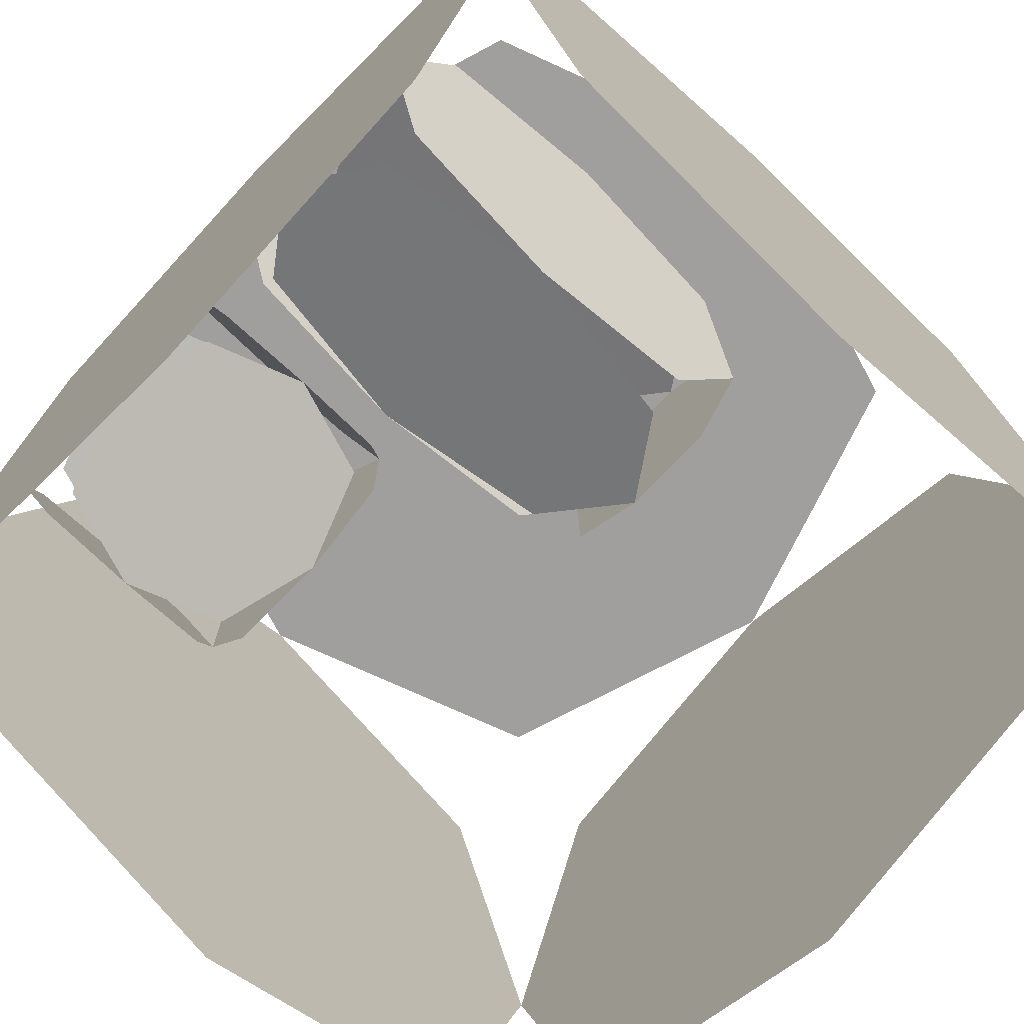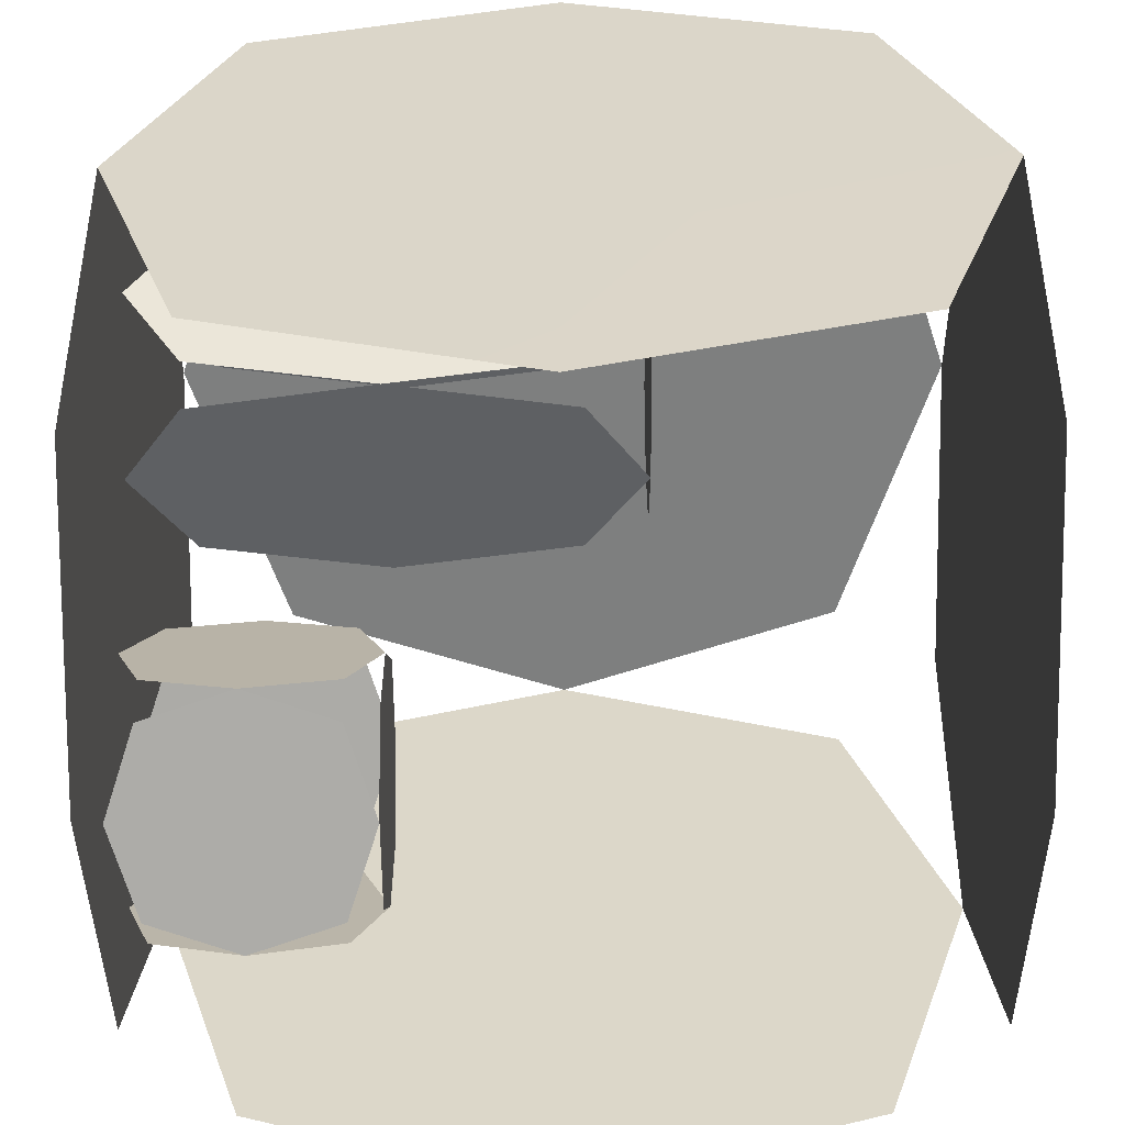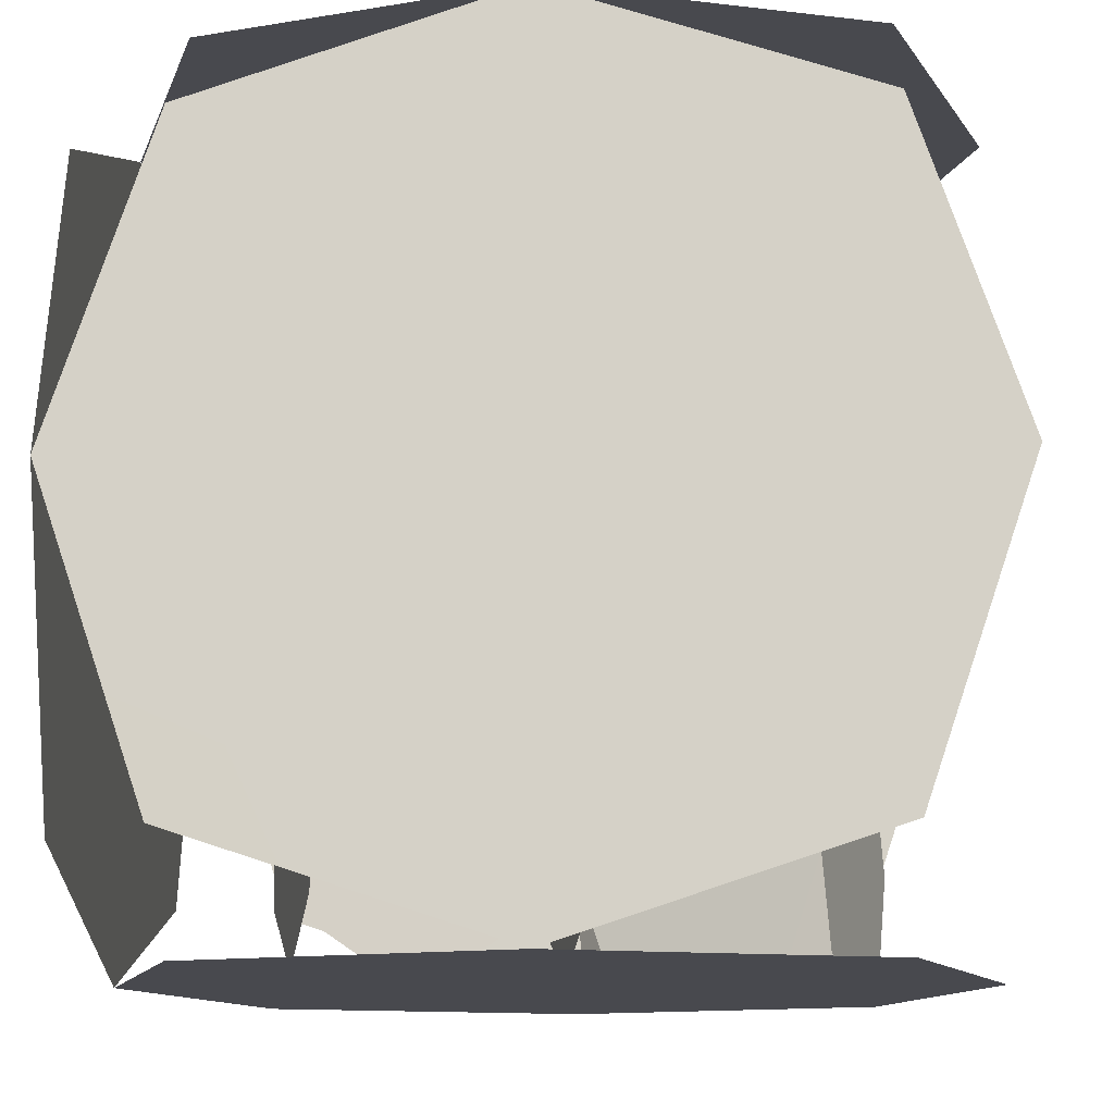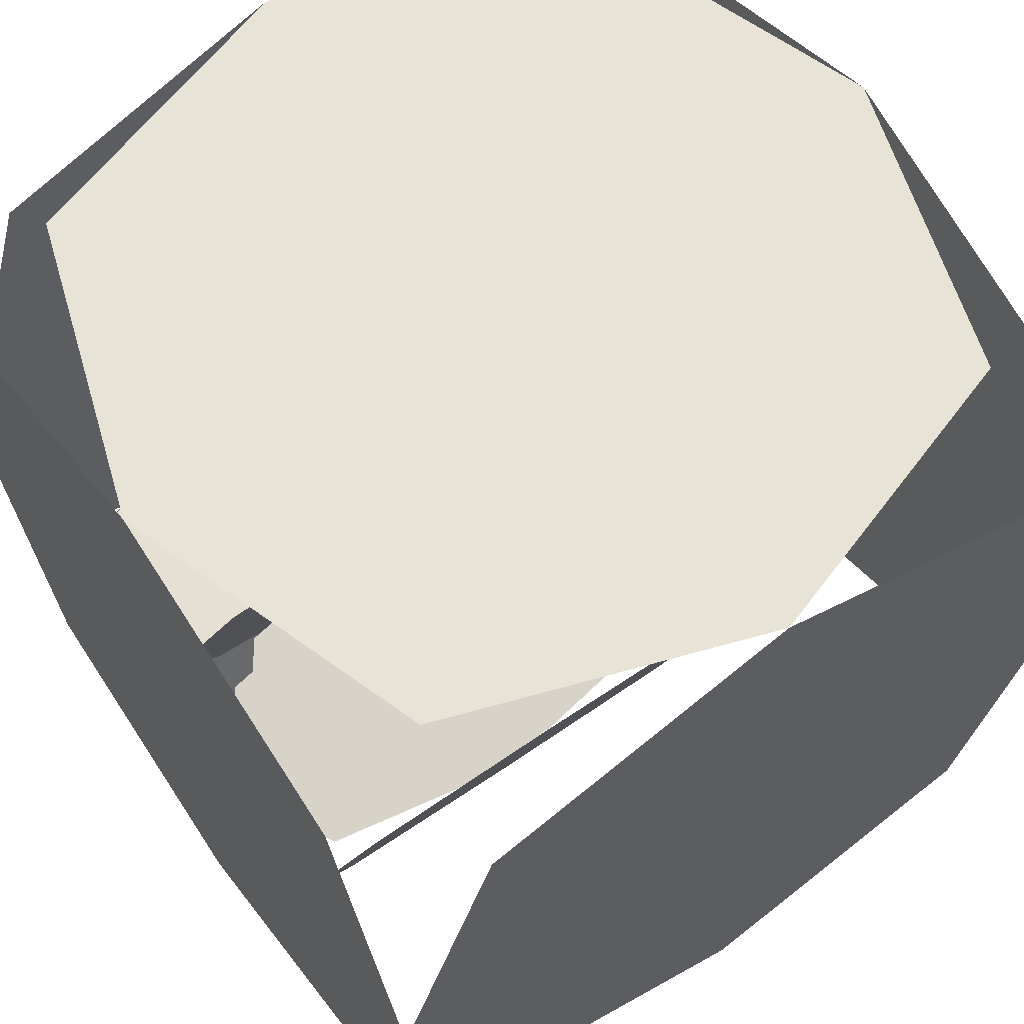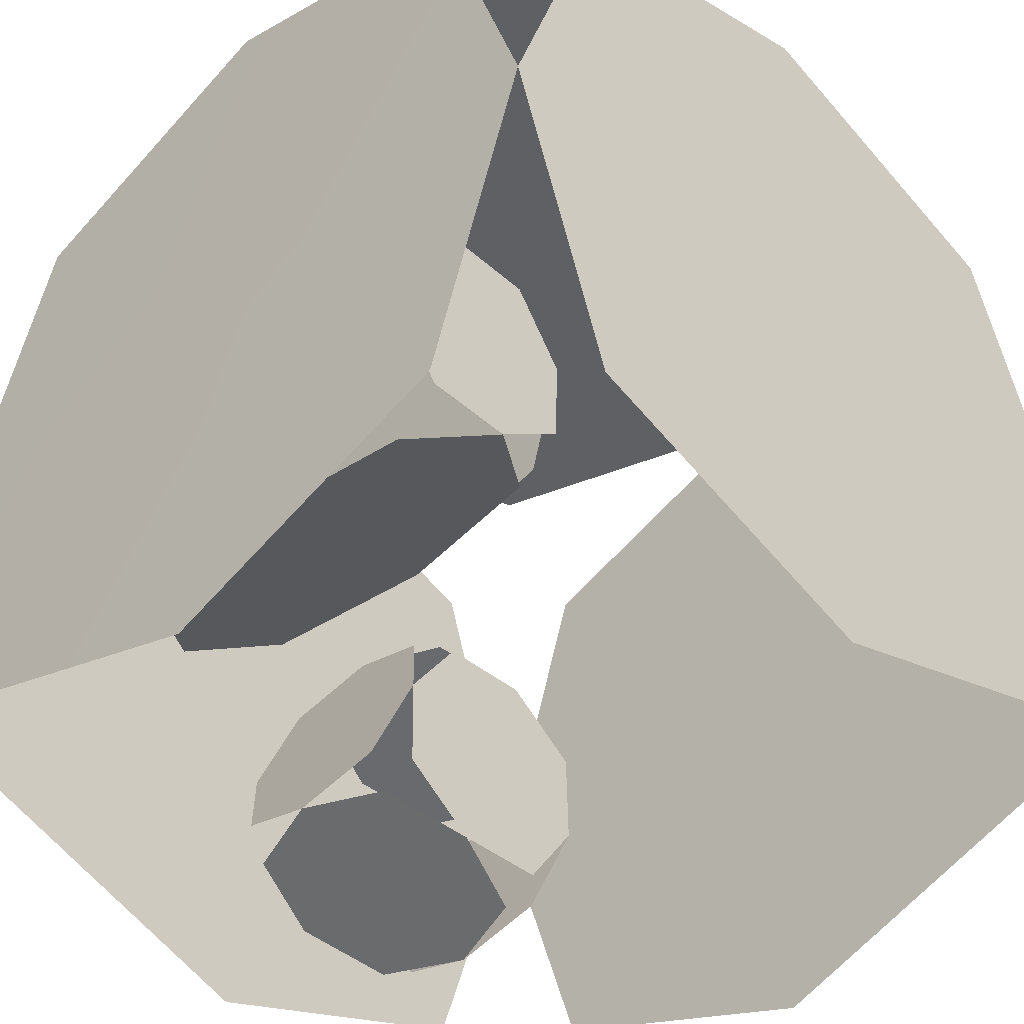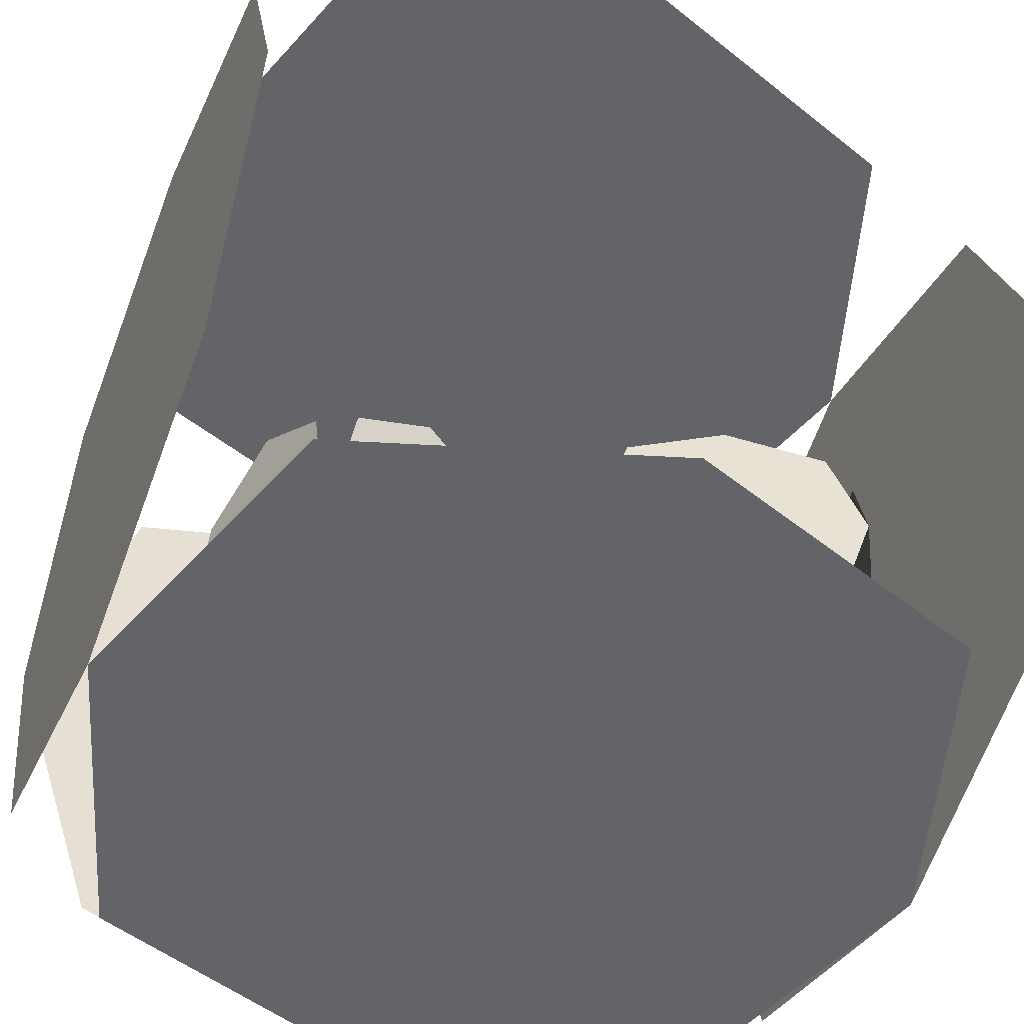
<metadata>
{"format":"obj","ext":"obj","renderer":"f3d","projection":"perspective","resolution":1024,"background":"white","views":[{"elev":-71.5,"azim":46.4,"up":"+Z"},{"elev":-59.6,"azim":90.3,"up":"+Z"},{"elev":-12.6,"azim":92.9,"up":"+Y"},{"elev":61.8,"azim":54.9,"up":"+Z"},{"elev":-42.8,"azim":134.1,"up":"+Z"},{"elev":-51.3,"azim":157.8,"up":"+Y"}]}
</metadata>
<code>
o floor
v 367.5 -1.6e-05 186.4
v 220 -1.3e-05 150.3
v 386.7 -2.8e-05 316.3
v 183.2 -3.2e-05 372.8
v 150.7 -1.7e-05 187.3
v 350.3 -3.4e-05 386
v 106 -1.3e-05 145
v 210 -8e-06 89.5
v 289.5 -3.3e-05 376
v 393 -3.8e-05 431
v 161 -2.2e-05 248.5
v 368.5 -3.1e-05 351.1
v 185.2 -1.5e-05 168.7
v 275.1 -2.4e-05 279.6
v 274.8 -4.8e-05 559.2
v 447.5 -2.9e-05 326.5
v 551.2 -2.4e-05 279.6
v 276.4 0 0
v 265 -1.7e-05 193
v 0 -2.4e-05 279.6
v 344 -2.4e-05 271.5
v 69.1 -6e-06 69.9
v 481.3 -4.2e-05 489.3
v 483.3 -6e-06 69.9
v 226.5 -2.2e-05 246.4
v 144 -8e-06 91.12
v 263.8 -1.1e-05 127.6
v 446.1 -3.5e-05 392.4
v 290.9 -2.7e-05 309.9
v 409.4 -2.4e-05 273
v 68.7 -4.2e-05 489.3
v 107.8 -1.9e-05 210.9
v 327.6 -3.8e-05 429.8
f 18 14 1
f 14 17 1
f 1 24 18
f 19 13 2
f 13 8 2
f 2 27 19
f 16 12 3
f 12 21 3
f 3 30 16
f 14 20 4
f 4 31 15
f 15 14 4
f 13 11 5
f 5 32 7
f 7 13 5
f 12 10 6
f 6 33 9
f 9 12 6
f 18 22 14
f 14 23 17
f 1 17 24
f 19 25 13
f 13 26 8
f 2 8 27
f 16 28 12
f 12 29 21
f 3 21 30
f 14 22 20
f 4 20 31
f 15 23 14
f 13 25 11
f 5 11 32
f 7 26 13
f 12 28 10
f 6 10 33
f 9 29 12
o light
v 343 548 332
v 213 548 227
v 343 548 227
v 213 548 332
f 34 35 36
f 34 37 35
o ceiling
v 370.7 548.8 186.4
v 185.3 548.8 372.8
v 278 548.8 559.2
v 0 548.8 279.6
v 278 548.8 4.8e-05
v 278 548.8 279.6
v 556 548.8 279.6
v 486.5 548.8 489.3
v 69.5 548.8 69.9
v 486.5 548.8 69.9
v 69.5 548.8 489.3
f 44 43 38
f 43 42 38
f 38 47 44
f 43 40 39
f 39 48 41
f 41 43 39
f 44 45 43
f 43 46 42
f 38 42 47
f 43 45 40
f 39 40 48
f 41 46 43
o back_wall
v 368.5 365.9 559.2
v 183.2 182.9 559.2
v 274.8 -4.8e-05 559.2
v 0 274.4 559.2
v 278 548.8 559.2
v 275.3 274.4 559.2
v 552.8 274.4 559.2
v 481.7 68.6 559.2
v 69.5 480.2 559.2
v 485.7 480.2 559.2
v 68.7 68.6 559.2
f 55 54 49
f 54 53 49
f 49 58 55
f 54 51 50
f 50 59 52
f 52 54 50
f 55 56 54
f 54 57 53
f 49 53 58
f 54 56 51
f 50 51 59
f 52 57 54
o green_wall
v 0 182.9 372.8
v 0 365.9 186.4
v 0 274.4 2.4e-05
v 0 548.8 279.6
v 0 274.4 559.2
v 0 274.4 279.6
v 0 -2.4e-05 279.6
v 0 68.6 69.9
v 0 480.2 489.3
v 0 68.6 489.3
v 0 480.2 69.9
f 66 65 60
f 65 64 60
f 60 69 66
f 65 62 61
f 61 70 63
f 63 65 61
f 66 67 65
f 65 68 64
f 60 64 69
f 65 67 62
f 61 62 70
f 63 68 65
o red_wall
v 554.9 365.9 186.4
v 552.8 182.9 372.8
v 551.2 -2.4e-05 279.6
v 552.8 274.4 559.2
v 556 548.8 279.6
v 554.1 274.4 279.6
v 554.4 274.4 2.4e-05
v 552.8 68.6 69.9
v 555.2 480.2 489.3
v 555.6 480.2 69.9
v 550.8 68.6 489.3
f 77 76 71
f 76 75 71
f 71 80 77
f 76 73 72
f 72 81 74
f 74 76 72
f 77 78 76
f 76 79 75
f 71 75 80
f 76 78 73
f 72 73 81
f 74 79 76
o short_block
v 220 165 150.3
v 273.3 55 166.7
v 183.3 55 81.33
v 98 55 171.7
v 187.3 55 256.3
v 150.7 165 187.3
v 256.7 110 219.3
v 236.7 110 97.67
v 114 110 118.3
v 134.7 110 240.7
v 290 82.5 114
v 161 82.5 248.5
v 210 -8e-06 89.5
v 290 82.5 114
v 106 -1.3e-05 145
v 161 165 248.5
v 240 82.5 272
v 82 82.5 225
v 210 165 89.5
v 106 165 145
v 106 165 145
v 161 165 248.5
v 106 82.5 145
v 82 82.5 225
v 265 82.5 193
v 265 165 193
v 210 165 89.5
v 161 -2.2e-05 248.5
v 130 82.5 65
v 265 -1.7e-05 193
v 240 82.5 272
v 185.2 165 168.7
v 130 82.5 65
v 265 165 193
v 210 82.5 89.5
v 144 165 91.13
v 226.5 165 246.4
v 263.8 165 127.6
v 283.8 144.4 133.8
v 246.2 20.62 252.2
v 283.8 20.62 133.8
v 150 144.4 71.13
v 270 20.62 107.9
v 150 20.62 71.12
v 88 144.4 205
v 124 20.62 85
v 88 20.62 205
v 220.2 144.4 266.1
v 101.8 20.62 230.9
v 220.2 20.62 266.1
v 107.8 165 210.9
v 246.2 144.4 252.2
v 270 144.4 107.9
v 124 144.4 85
v 101.8 144.4 230.9
f 108 113 82
f 113 107 82
f 82 119 108
f 95 106 83
f 106 111 83
f 83 122 95
f 110 116 84
f 116 94 84
f 84 125 110
f 105 104 85
f 104 96 85
f 85 128 105
f 112 93 86
f 93 109 86
f 86 131 112
f 113 101 87
f 87 132 103
f 103 113 87
f 106 115 88
f 88 133 98
f 98 106 88
f 116 100 89
f 89 134 92
f 92 116 89
f 104 102 90
f 90 135 114
f 114 104 90
f 93 97 91
f 91 136 99
f 99 93 91
f 108 117 113
f 113 118 107
f 82 107 119
f 95 120 106
f 106 121 111
f 83 111 122
f 110 123 116
f 116 124 94
f 84 94 125
f 105 126 104
f 104 127 96
f 85 96 128
f 112 129 93
f 93 130 109
f 86 109 131
f 113 117 101
f 87 101 132
f 103 118 113
f 106 120 115
f 88 115 133
f 98 121 106
f 116 123 100
f 89 100 134
f 92 124 116
f 104 126 102
f 90 102 135
f 114 127 104
f 93 129 97
f 91 97 136
f 99 130 93
o tall_block
v 386.7 330 316.3
v 439.3 110 300
v 419.3 110 422.7
v 297.7 110 402.7
v 317.7 110 279.7
v 350.3 330 386
v 455.7 220 353
v 366.7 220 439.3
v 281.3 220 349.3
v 370.3 220 263.3
v 314 165 456
v 344 165 271.5
v 393 -3.8e-05 431
v 423 165 247
v 289.5 -3.3e-05 376
v 344 330 271.5
v 472 165 406
v 423 165 247
v 393 330 431
v 289.5 330 376
v 289.5 330 376
v 393 330 431
v 289.5 165 376
v 314 165 456
v 447.5 165 326.5
v 447.5 330 326.5
v 344 330 271.5
v 344 -2.4e-05 271.5
v 472 165 406
v 447.5 -2.9e-05 326.5
v 265 165 296
v 368.5 330 351.1
v 265 165 296
v 447.5 330 326.5
v 393 165 431
v 290.9 330 309.9
v 446.1 330 392.4
v 409.4 330 273
v 429.1 288.8 266.9
v 465.9 41.25 386.1
v 429.1 41.25 266.9
v 452.2 288.7 412.2
v 333.8 41.25 449.8
v 452.2 41.25 412.2
v 307.9 288.7 436
v 271.1 41.25 316
v 307.9 41.25 436
v 284.8 288.8 289.9
v 403.2 41.25 253.1
v 284.8 41.25 289.9
v 327.6 330 429.8
v 465.9 288.7 386.1
v 333.8 288.7 449.8
v 271.1 288.8 316
v 403.2 288.8 253.1
f 163 168 137
f 168 162 137
f 137 174 163
f 150 161 138
f 138 176 166
f 138 177 150
f 165 171 139
f 139 179 149
f 139 180 165
f 160 159 140
f 140 182 151
f 140 183 160
f 167 148 141
f 141 185 164
f 141 186 167
f 168 156 142
f 142 187 158
f 158 168 142
f 143 175 170
f 143 188 153
f 153 161 143
f 144 178 155
f 144 189 147
f 147 171 144
f 145 181 157
f 145 190 169
f 169 159 145
f 146 184 152
f 146 191 154
f 154 148 146
f 163 172 168
f 168 173 162
f 137 162 174
f 150 175 161
f 138 161 176
f 138 166 177
f 165 178 171
f 139 171 179
f 139 149 180
f 160 181 159
f 140 159 182
f 140 151 183
f 167 184 148
f 141 148 185
f 141 164 186
f 168 172 156
f 142 156 187
f 158 173 168
f 143 161 175
f 143 170 188
f 153 176 161
f 144 171 178
f 144 155 189
f 147 179 171
f 145 159 181
f 145 157 190
f 169 182 159
f 146 148 184
f 146 152 191
f 154 185 148

</code>
